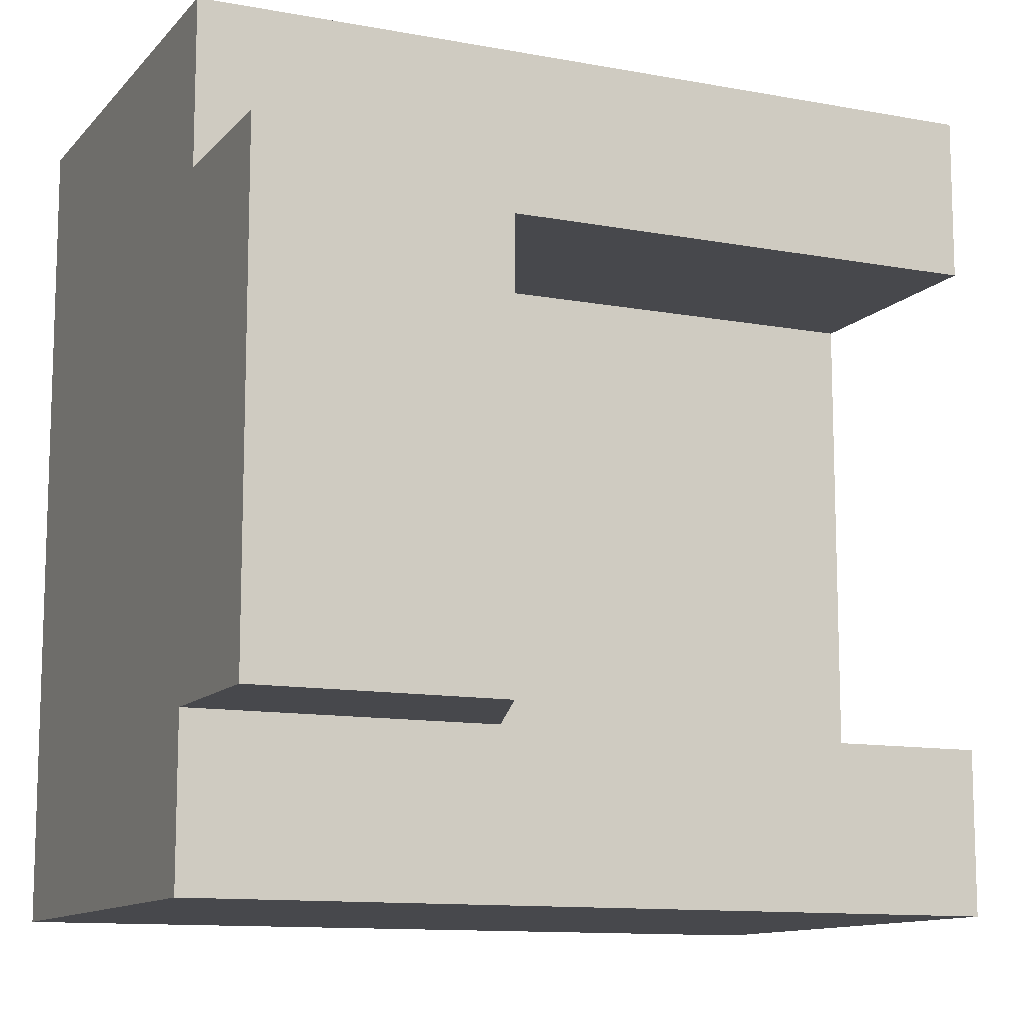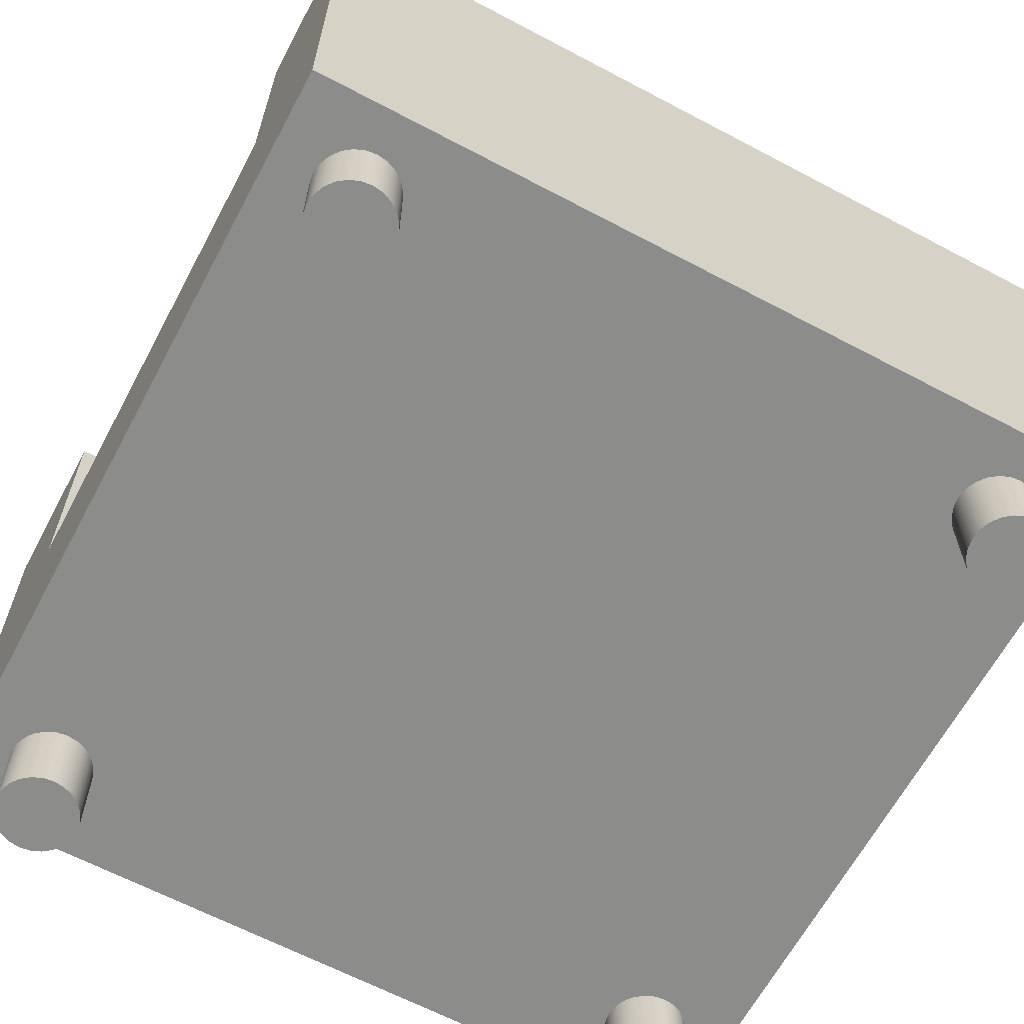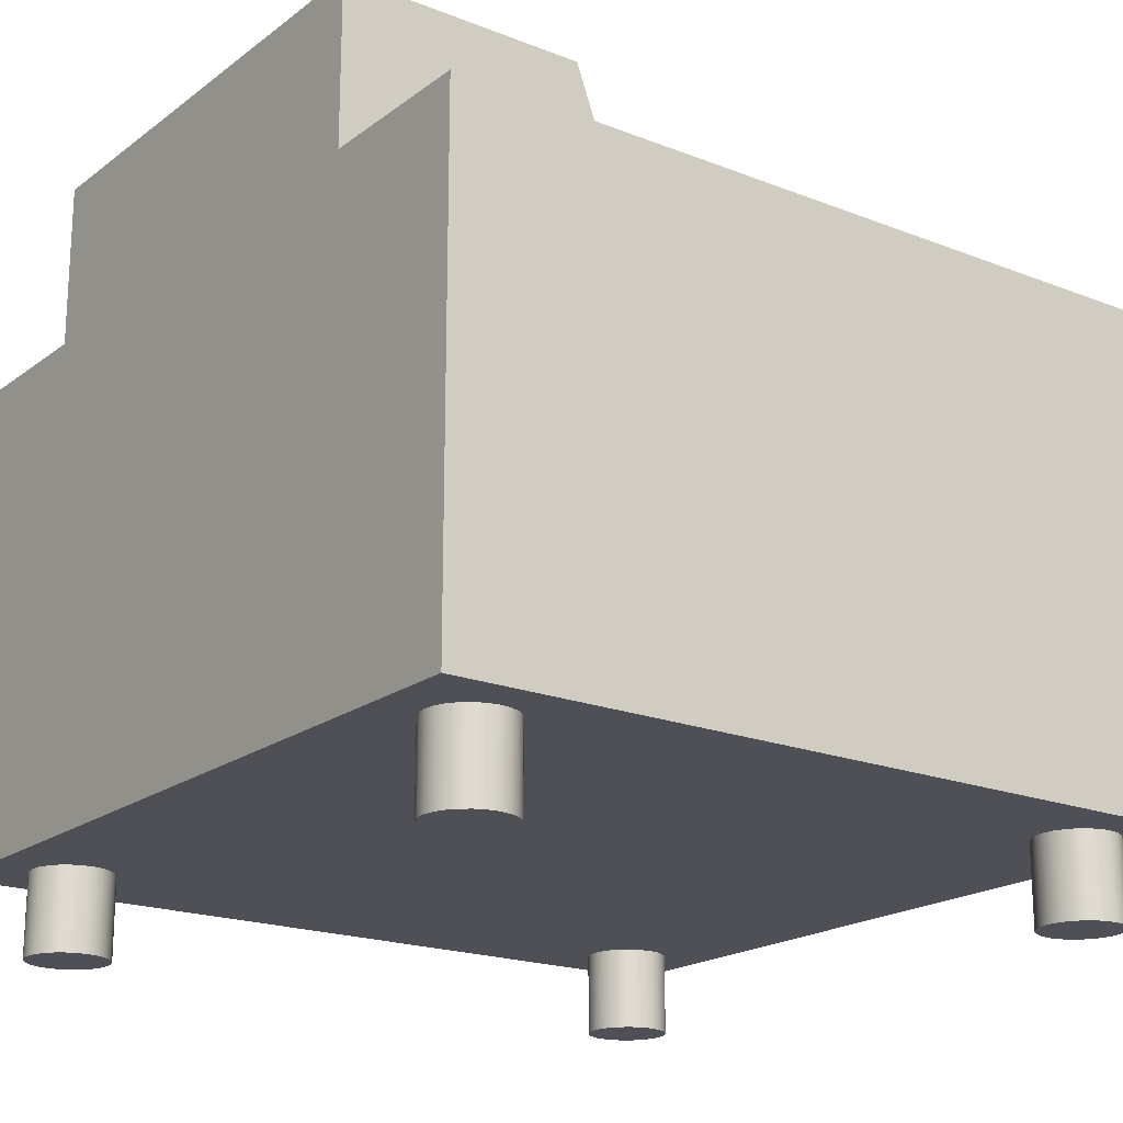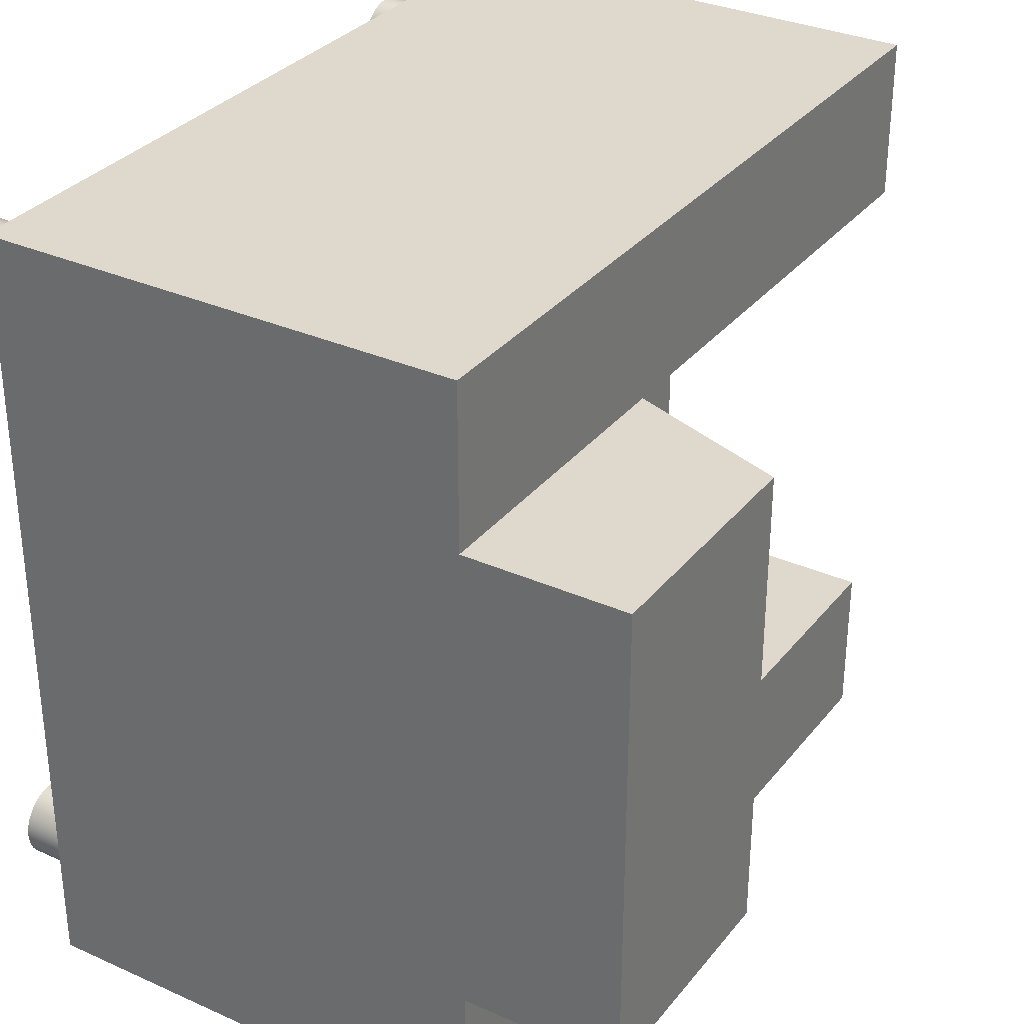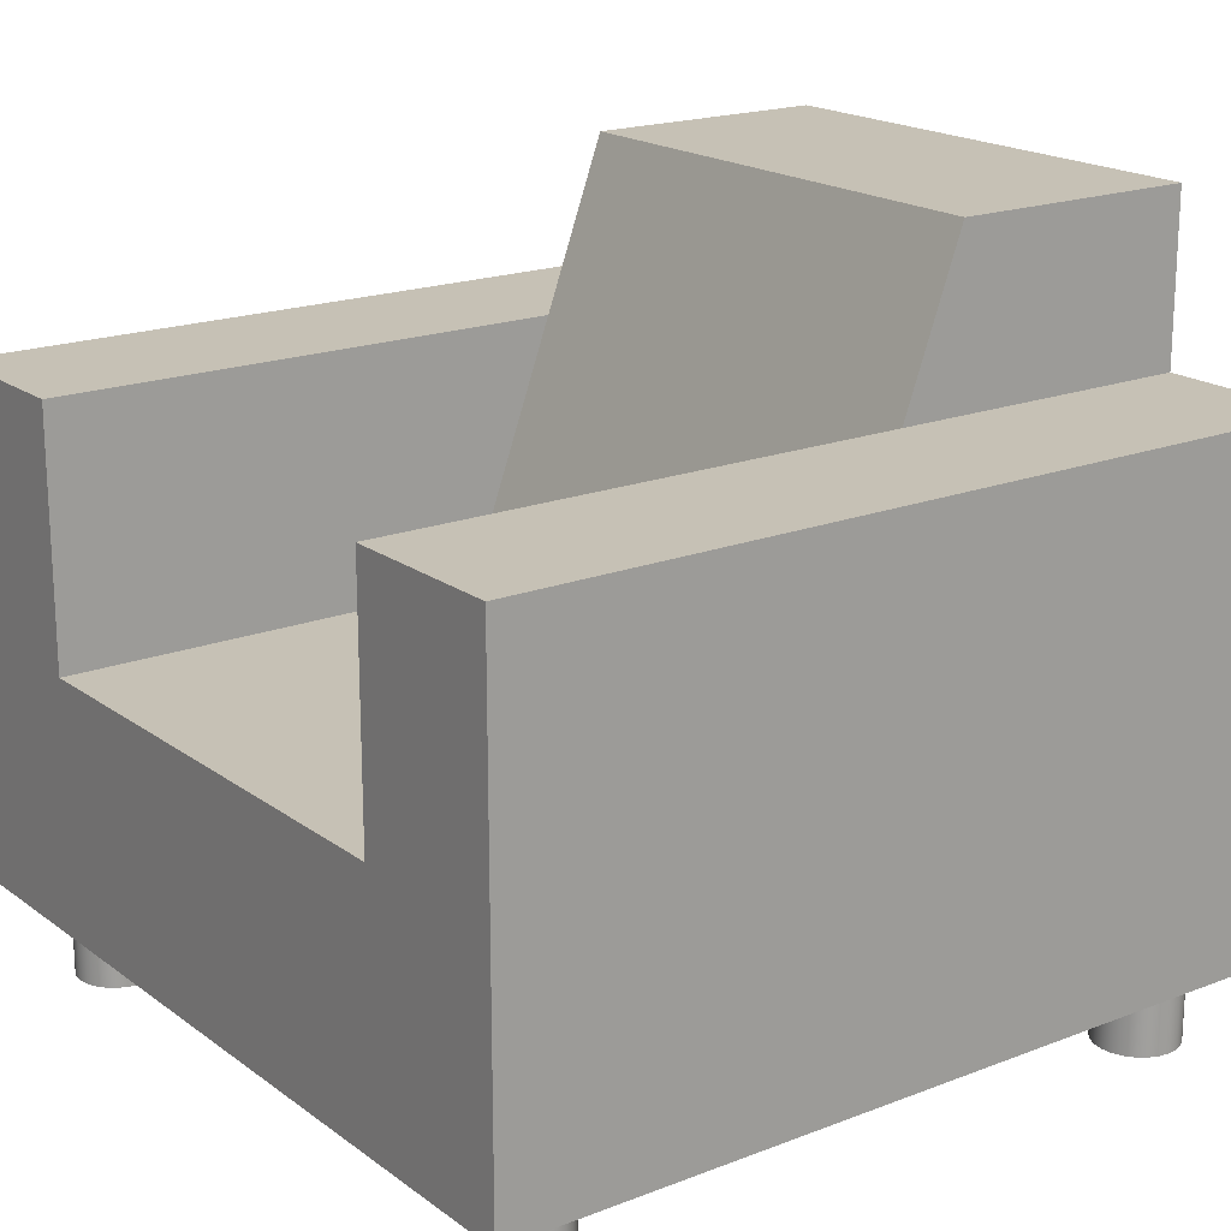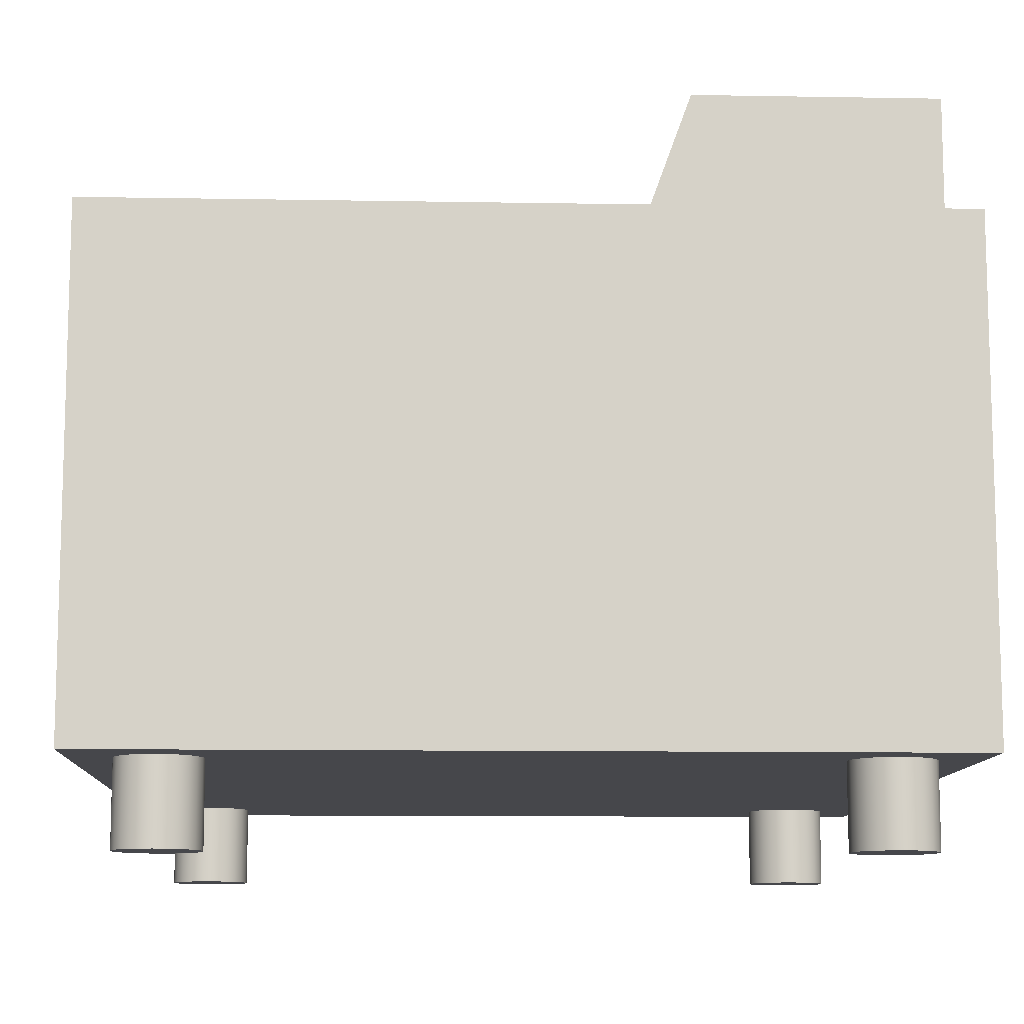
<metadata>
{"format":"obj","ext":"obj","renderer":"f3d","projection":"perspective","resolution":1024,"background":"white","views":[{"elev":-11.6,"azim":155.7,"up":"+Z"},{"elev":-64.1,"azim":-28.1,"up":"+Y"},{"elev":-19.4,"azim":143.6,"up":"+Y"},{"elev":32.2,"azim":122.0,"up":"+Z"},{"elev":18.8,"azim":-36.4,"up":"+Y"},{"elev":-10.7,"azim":-2.5,"up":"+Y"}]}
</metadata>
<code>
g Body1
v 0.5 -1 1
v 0.517 -1 1.129
v 0.567 -1 1.25
v 0.6464 -1 1.354
v 0.75 -1 1.433
v 0.8706 -1 1.483
v 1 -1 1.5
v 1.129 -1 1.483
v 1.25 -1 1.433
v 1.354 -1 1.354
v 1.433 -1 1.25
v 1.483 -1 1.129
v 1.5 -1 1
v 1.483 -1 0.8706
v 1.433 -1 0.75
v 1.354 -1 0.6464
v 1.25 -1 0.567
v 1.129 -1 0.517
v 1 -1 0.5
v 0.8706 -1 0.517
v 0.75 -1 0.567
v 0.6464 -1 0.6464
v 0.567 -1 0.75
v 0.517 -1 0.8706
v 0.5 0 1
v 0.517 0 0.8706
v 0.567 0 0.75
v 0.6464 0 0.6464
v 0.75 0 0.567
v 0.8706 0 0.517
v 1 0 0.5
v 1.129 0 0.517
v 1.25 0 0.567
v 1.354 0 0.6464
v 1.433 0 0.75
v 1.483 0 0.8706
v 1.5 0 1
v 1.483 0 1.129
v 1.433 0 1.25
v 1.354 0 1.354
v 1.25 0 1.433
v 1.129 0 1.483
v 1 0 1.5
v 0.8706 0 1.483
v 0.75 0 1.433
v 0.6464 0 1.354
v 0.567 0 1.25
v 0.517 0 1.129
v 8.5 -1 1
v 8.517 -1 1.129
v 8.567 -1 1.25
v 8.646 -1 1.354
v 8.75 -1 1.433
v 8.871 -1 1.483
v 9 -1 1.5
v 9.129 -1 1.483
v 9.25 -1 1.433
v 9.354 -1 1.354
v 9.433 -1 1.25
v 9.483 -1 1.129
v 9.5 -1 1
v 9.483 -1 0.8706
v 9.433 -1 0.75
v 9.354 -1 0.6464
v 9.25 -1 0.567
v 9.129 -1 0.517
v 9 -1 0.5
v 8.871 -1 0.517
v 8.75 -1 0.567
v 8.646 -1 0.6464
v 8.567 -1 0.75
v 8.517 -1 0.8706
v 8.5 0 1
v 8.517 0 0.8706
v 8.567 0 0.75
v 8.646 0 0.6464
v 8.75 0 0.567
v 8.871 0 0.517
v 9 0 0.5
v 9.129 0 0.517
v 9.25 0 0.567
v 9.354 0 0.6464
v 9.433 0 0.75
v 9.483 0 0.8706
v 9.5 0 1
v 9.483 0 1.129
v 9.433 0 1.25
v 9.354 0 1.354
v 9.25 0 1.433
v 9.129 0 1.483
v 9 0 1.5
v 8.871 0 1.483
v 8.75 0 1.433
v 8.646 0 1.354
v 8.567 0 1.25
v 8.517 0 1.129
v 8.5 -1 9
v 8.517 -1 9.129
v 8.567 -1 9.25
v 8.646 -1 9.354
v 8.75 -1 9.433
v 8.871 -1 9.483
v 9 -1 9.5
v 9.129 -1 9.483
v 9.25 -1 9.433
v 9.354 -1 9.354
v 9.433 -1 9.25
v 9.483 -1 9.129
v 9.5 -1 9
v 9.483 -1 8.871
v 9.433 -1 8.75
v 9.354 -1 8.646
v 9.25 -1 8.567
v 9.129 -1 8.517
v 9 -1 8.5
v 8.871 -1 8.517
v 8.75 -1 8.567
v 8.646 -1 8.646
v 8.567 -1 8.75
v 8.517 -1 8.871
v 8.5 0 9
v 8.517 0 8.871
v 8.567 0 8.75
v 8.646 0 8.646
v 8.75 0 8.567
v 8.871 0 8.517
v 9 0 8.5
v 9.129 0 8.517
v 9.25 0 8.567
v 9.354 0 8.646
v 9.433 0 8.75
v 9.483 0 8.871
v 9.5 0 9
v 9.483 0 9.129
v 9.433 0 9.25
v 9.354 0 9.354
v 9.25 0 9.433
v 9.129 0 9.483
v 9 0 9.5
v 8.871 0 9.483
v 8.75 0 9.433
v 8.646 0 9.354
v 8.567 0 9.25
v 8.517 0 9.129
v 0.5 -1 9
v 0.517 -1 9.129
v 0.567 -1 9.25
v 0.6464 -1 9.354
v 0.75 -1 9.433
v 0.8706 -1 9.483
v 1 -1 9.5
v 1.129 -1 9.483
v 1.25 -1 9.433
v 1.354 -1 9.354
v 1.433 -1 9.25
v 1.483 -1 9.129
v 1.5 -1 9
v 1.483 -1 8.871
v 1.433 -1 8.75
v 1.354 -1 8.646
v 1.25 -1 8.567
v 1.129 -1 8.517
v 1 -1 8.5
v 0.8706 -1 8.517
v 0.75 -1 8.567
v 0.6464 -1 8.646
v 0.567 -1 8.75
v 0.517 -1 8.871
v 0.5 0 9
v 0.517 0 8.871
v 0.567 0 8.75
v 0.6464 0 8.646
v 0.75 0 8.567
v 0.8706 0 8.517
v 1 0 8.5
v 1.129 0 8.517
v 1.25 0 8.567
v 1.354 0 8.646
v 1.433 0 8.75
v 1.483 0 8.871
v 1.5 0 9
v 1.483 0 9.129
v 1.433 0 9.25
v 1.354 0 9.354
v 1.25 0 9.433
v 1.129 0 9.483
v 1 0 9.5
v 0.8706 0 9.483
v 0.75 0 9.433
v 0.6464 0 9.354
v 0.567 0 9.25
v 0.517 0 9.129
v 6.272 6 2
v 5.18 3 2
v 5.18 3 8
v 6.272 6 8
v 7 8 8
v 7 8 2
v 10 8 2
v 10 6 2
v 10 8 8
v 0 3 8
v 0 6 8
v 0 3 2
v 10 6 8
v 0 6 2
v 0 6 10
v 10 6 10
v 10 6 0
v 0 6 0
v 0 0 0
v 0 0 10
v 10 0 0
v 10 0 10
f 2 48 1
f 1 48 25
f 1 25 24
f 24 25 26
f 24 26 23
f 23 26 27
f 23 27 22
f 22 27 28
f 22 28 21
f 21 28 29
f 21 29 20
f 20 29 30
f 20 30 19
f 19 30 31
f 19 31 18
f 18 31 32
f 18 32 17
f 17 32 33
f 17 33 16
f 16 33 34
f 16 34 15
f 15 34 35
f 15 35 14
f 14 35 36
f 14 36 13
f 13 36 37
f 13 37 12
f 12 37 38
f 12 38 11
f 11 38 39
f 11 39 10
f 10 39 40
f 10 40 9
f 9 40 41
f 9 41 8
f 8 41 42
f 8 42 7
f 7 42 43
f 7 43 6
f 6 43 44
f 6 44 5
f 5 44 45
f 5 45 4
f 4 45 46
f 4 46 3
f 3 46 47
f 3 47 2
f 2 47 48
f 24 14 1
f 1 14 13
f 1 13 2
f 2 13 12
f 2 12 3
f 3 12 11
f 3 11 4
f 4 11 10
f 4 10 5
f 5 10 9
f 5 9 6
f 6 9 8
f 6 8 7
f 14 24 15
f 15 24 23
f 15 23 16
f 16 23 22
f 16 22 17
f 17 22 21
f 17 21 18
f 18 21 20
f 18 20 19
f 50 96 49
f 49 96 73
f 49 73 72
f 72 73 74
f 72 74 71
f 71 74 75
f 71 75 70
f 70 75 76
f 70 76 69
f 69 76 77
f 69 77 68
f 68 77 78
f 68 78 67
f 67 78 79
f 67 79 66
f 66 79 80
f 66 80 65
f 65 80 81
f 65 81 64
f 64 81 82
f 64 82 63
f 63 82 83
f 63 83 62
f 62 83 84
f 62 84 61
f 61 84 85
f 61 85 60
f 60 85 86
f 60 86 59
f 59 86 87
f 59 87 58
f 58 87 88
f 58 88 57
f 57 88 89
f 57 89 56
f 56 89 90
f 56 90 55
f 55 90 91
f 55 91 54
f 54 91 92
f 54 92 53
f 53 92 93
f 53 93 52
f 52 93 94
f 52 94 51
f 51 94 95
f 51 95 50
f 50 95 96
f 72 62 49
f 49 62 61
f 49 61 50
f 50 61 60
f 50 60 51
f 51 60 59
f 51 59 52
f 52 59 58
f 52 58 53
f 53 58 57
f 53 57 54
f 54 57 56
f 54 56 55
f 62 72 63
f 63 72 71
f 63 71 64
f 64 71 70
f 64 70 65
f 65 70 69
f 65 69 66
f 66 69 68
f 66 68 67
f 98 144 97
f 97 144 121
f 97 121 120
f 120 121 122
f 120 122 119
f 119 122 123
f 119 123 118
f 118 123 124
f 118 124 117
f 117 124 125
f 117 125 116
f 116 125 126
f 116 126 115
f 115 126 127
f 115 127 114
f 114 127 128
f 114 128 113
f 113 128 129
f 113 129 112
f 112 129 130
f 112 130 111
f 111 130 131
f 111 131 110
f 110 131 132
f 110 132 109
f 109 132 133
f 109 133 108
f 108 133 134
f 108 134 107
f 107 134 135
f 107 135 106
f 106 135 136
f 106 136 105
f 105 136 137
f 105 137 104
f 104 137 138
f 104 138 103
f 103 138 139
f 103 139 102
f 102 139 140
f 102 140 101
f 101 140 141
f 101 141 100
f 100 141 142
f 100 142 99
f 99 142 143
f 99 143 98
f 98 143 144
f 120 110 97
f 97 110 109
f 97 109 98
f 98 109 108
f 98 108 99
f 99 108 107
f 99 107 100
f 100 107 106
f 100 106 101
f 101 106 105
f 101 105 102
f 102 105 104
f 102 104 103
f 110 120 111
f 111 120 119
f 111 119 112
f 112 119 118
f 112 118 113
f 113 118 117
f 113 117 114
f 114 117 116
f 114 116 115
f 146 192 145
f 145 192 169
f 145 169 168
f 168 169 170
f 168 170 167
f 167 170 171
f 167 171 166
f 166 171 172
f 166 172 165
f 165 172 173
f 165 173 164
f 164 173 174
f 164 174 163
f 163 174 175
f 163 175 162
f 162 175 176
f 162 176 161
f 161 176 177
f 161 177 160
f 160 177 178
f 160 178 159
f 159 178 179
f 159 179 158
f 158 179 180
f 158 180 157
f 157 180 181
f 157 181 156
f 156 181 182
f 156 182 155
f 155 182 183
f 155 183 154
f 154 183 184
f 154 184 153
f 153 184 185
f 153 185 152
f 152 185 186
f 152 186 151
f 151 186 187
f 151 187 150
f 150 187 188
f 150 188 149
f 149 188 189
f 149 189 148
f 148 189 190
f 148 190 147
f 147 190 191
f 147 191 146
f 146 191 192
f 168 158 145
f 145 158 157
f 145 157 146
f 146 157 156
f 146 156 147
f 147 156 155
f 147 155 148
f 148 155 154
f 148 154 149
f 149 154 153
f 149 153 150
f 150 153 152
f 150 152 151
f 158 168 159
f 159 168 167
f 159 167 160
f 160 167 166
f 160 166 161
f 161 166 165
f 161 165 162
f 162 165 164
f 162 164 163
f 194 195 193
f 193 195 196
f 193 196 198
f 198 196 197
f 193 198 200
f 200 198 199
f 198 197 199
f 199 197 201
f 202 203 195
f 195 203 196
f 204 202 194
f 194 202 195
f 196 205 197
f 197 205 201
f 193 206 194
f 194 206 204
f 203 207 196
f 196 207 208
f 196 208 205
f 206 193 210
f 210 193 209
f 209 193 200
f 206 210 204
f 204 210 211
f 204 211 212
f 204 212 202
f 202 212 207
f 202 207 203
f 213 211 209
f 209 211 210
f 208 214 205
f 205 214 213
f 205 213 200
f 200 213 209
f 199 201 200
f 200 201 205
f 212 214 207
f 207 214 208
f 26 25 211
f 211 25 48
f 211 48 212
f 212 48 170
f 212 170 169
f 170 48 171
f 171 48 47
f 171 47 46
f 171 46 172
f 172 46 45
f 172 45 173
f 173 45 44
f 173 44 174
f 174 44 43
f 174 43 175
f 175 43 176
f 176 43 42
f 176 42 177
f 177 42 41
f 177 41 178
f 178 41 40
f 178 40 94
f 94 40 95
f 95 40 39
f 95 39 96
f 96 39 38
f 96 38 73
f 73 38 37
f 73 37 74
f 74 37 36
f 74 36 75
f 75 36 35
f 75 35 76
f 76 35 34
f 76 34 77
f 77 34 33
f 77 33 78
f 78 33 32
f 78 32 213
f 213 32 211
f 211 32 31
f 211 31 30
f 30 29 211
f 211 29 28
f 211 28 27
f 27 26 211
f 178 94 124
f 124 94 93
f 124 93 125
f 125 93 92
f 125 92 126
f 126 92 91
f 126 91 127
f 127 91 128
f 128 91 90
f 128 90 129
f 129 90 89
f 129 89 130
f 130 89 88
f 130 88 131
f 131 88 87
f 131 87 86
f 85 213 86
f 86 213 214
f 86 214 132
f 132 214 133
f 133 214 134
f 134 214 135
f 135 214 136
f 136 214 137
f 137 214 138
f 138 214 139
f 139 214 140
f 140 214 212
f 140 212 186
f 186 212 187
f 187 212 188
f 188 212 189
f 189 212 190
f 190 212 191
f 191 212 192
f 192 212 169
f 85 84 213
f 213 84 83
f 213 83 82
f 82 81 213
f 213 81 80
f 213 80 79
f 79 78 213
f 144 182 121
f 121 182 181
f 121 181 122
f 122 181 180
f 122 180 123
f 123 180 179
f 123 179 124
f 124 179 178
f 182 144 183
f 183 144 143
f 183 143 184
f 184 143 142
f 184 142 185
f 185 142 141
f 185 141 186
f 186 141 140
f 132 131 86

</code>
